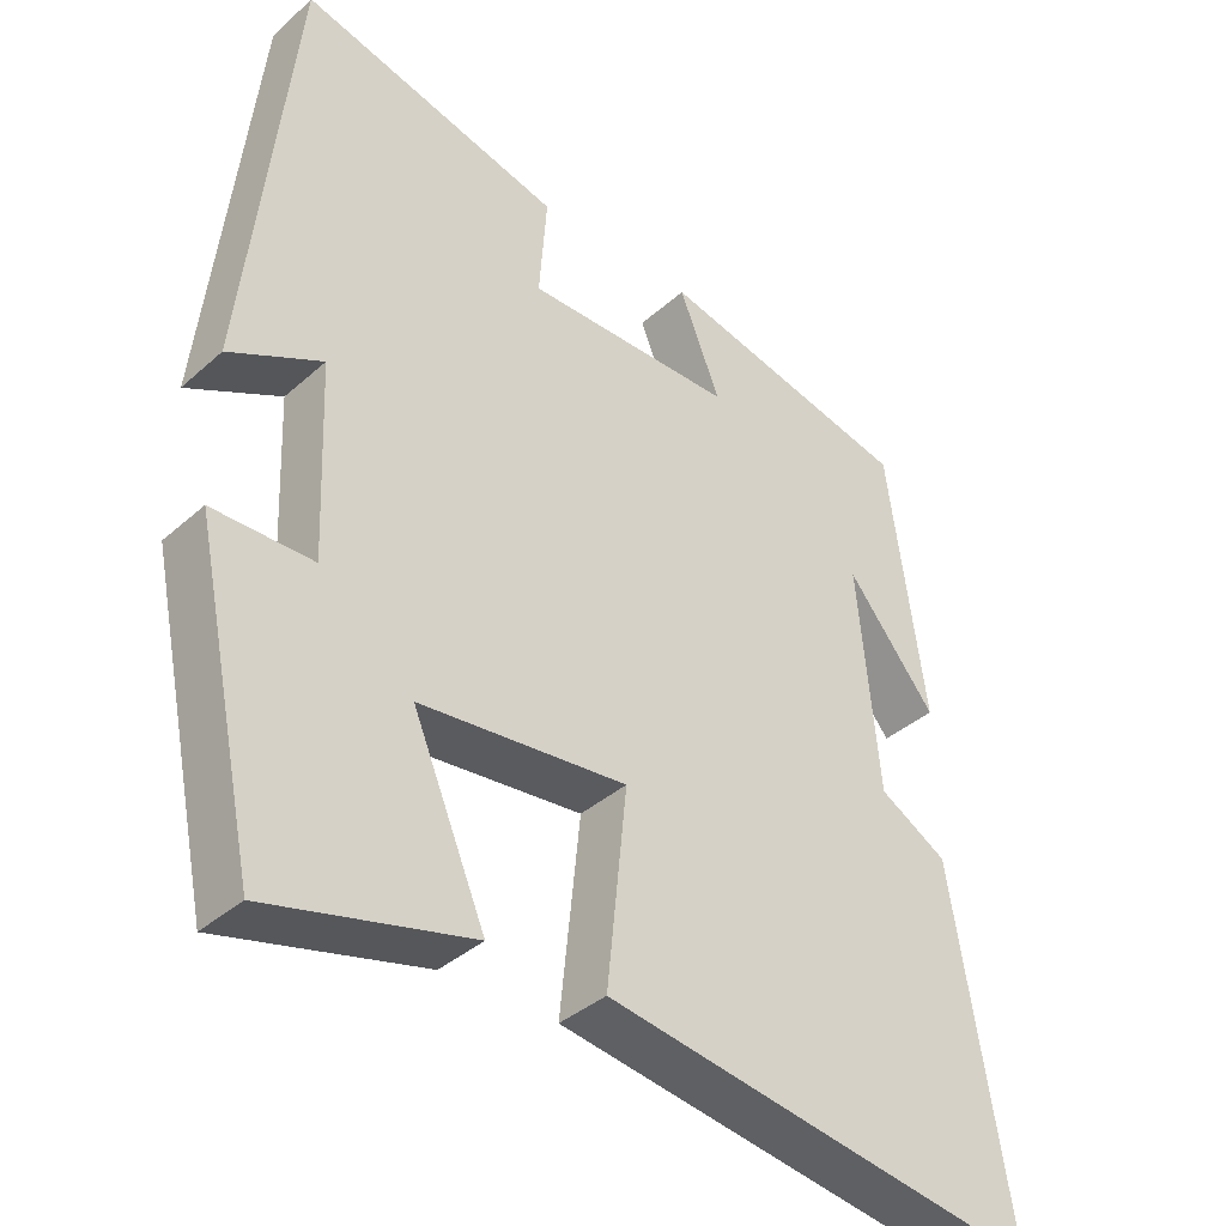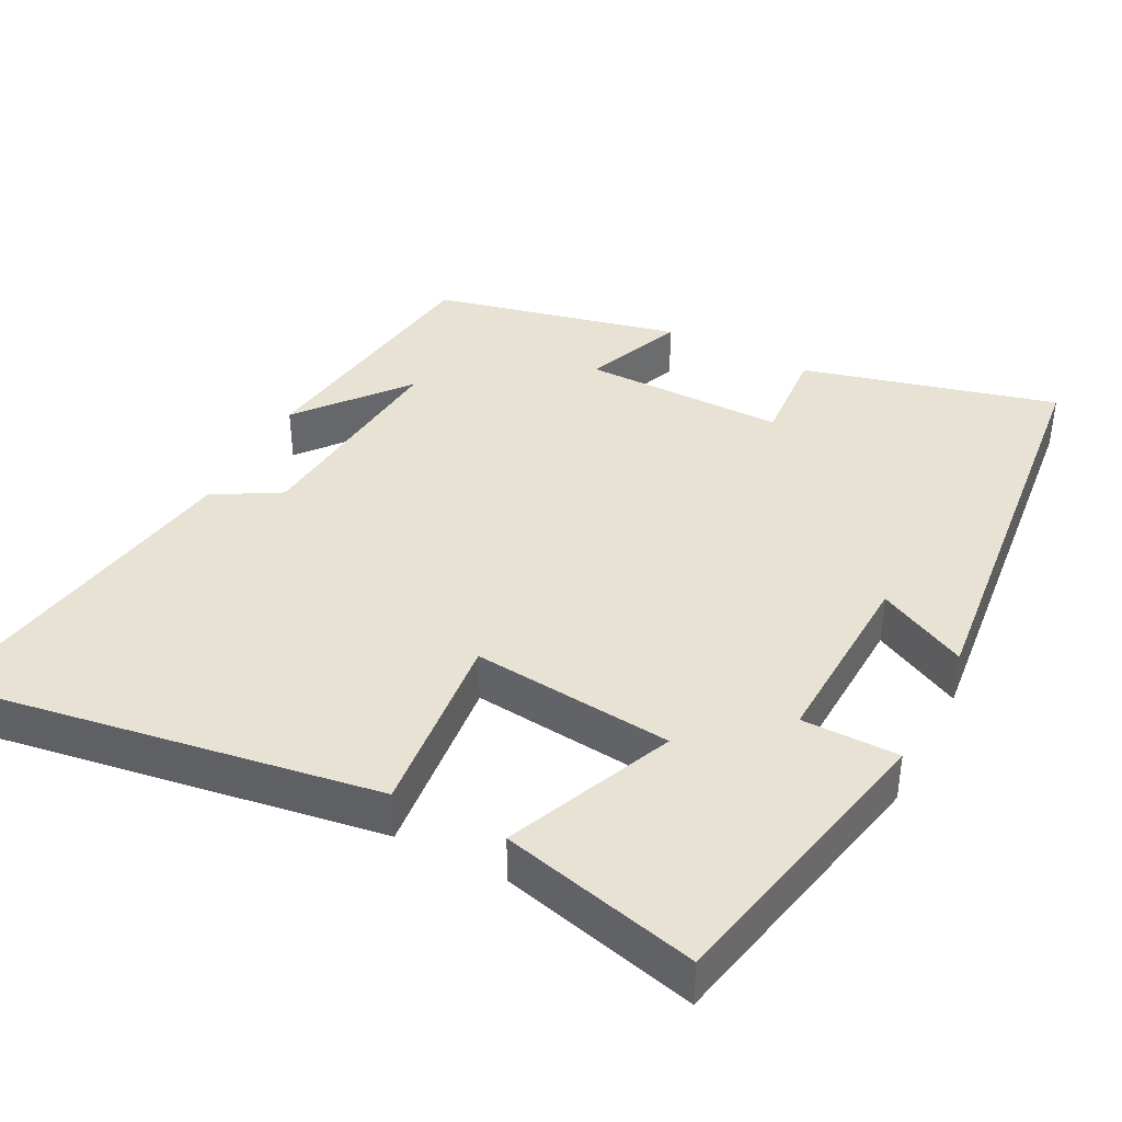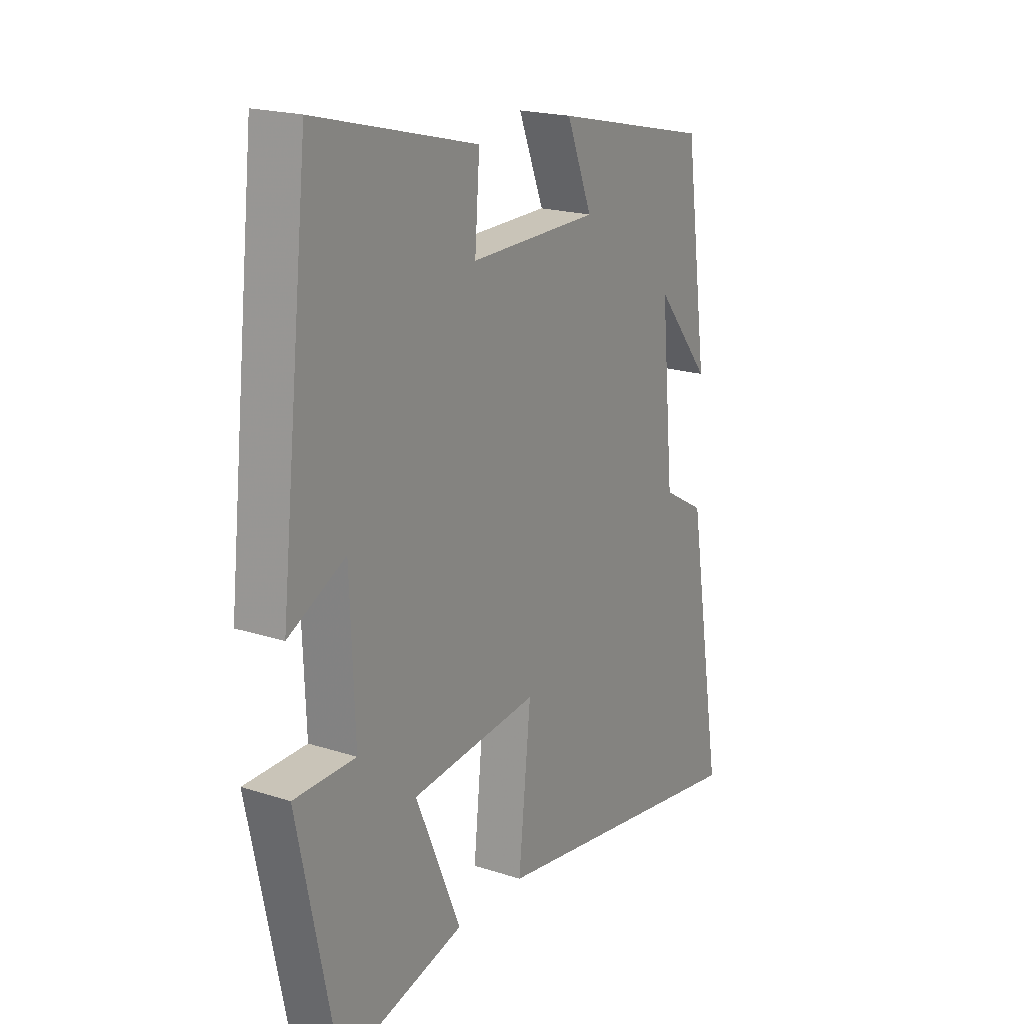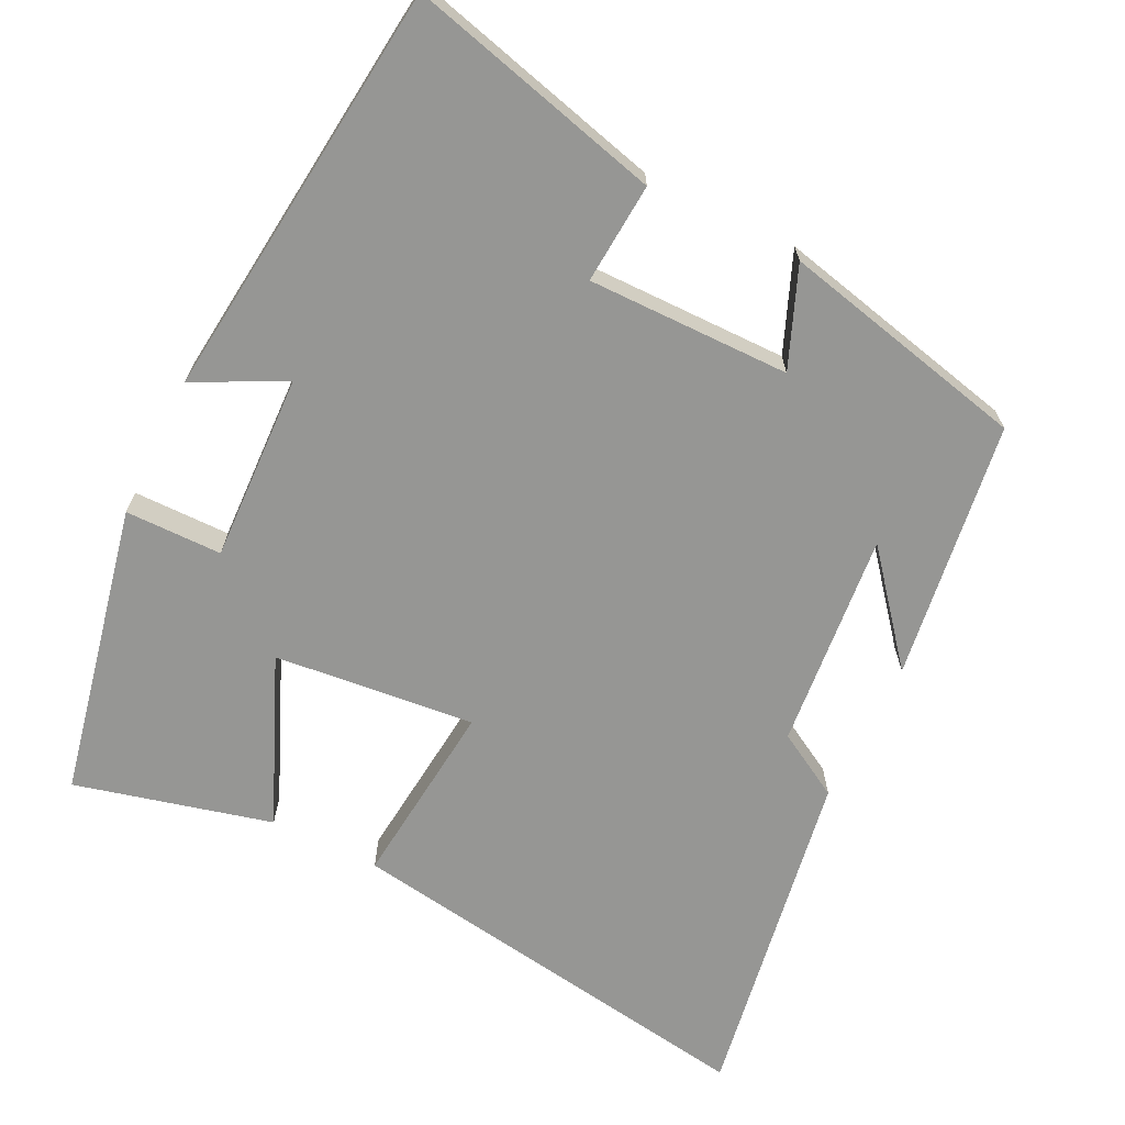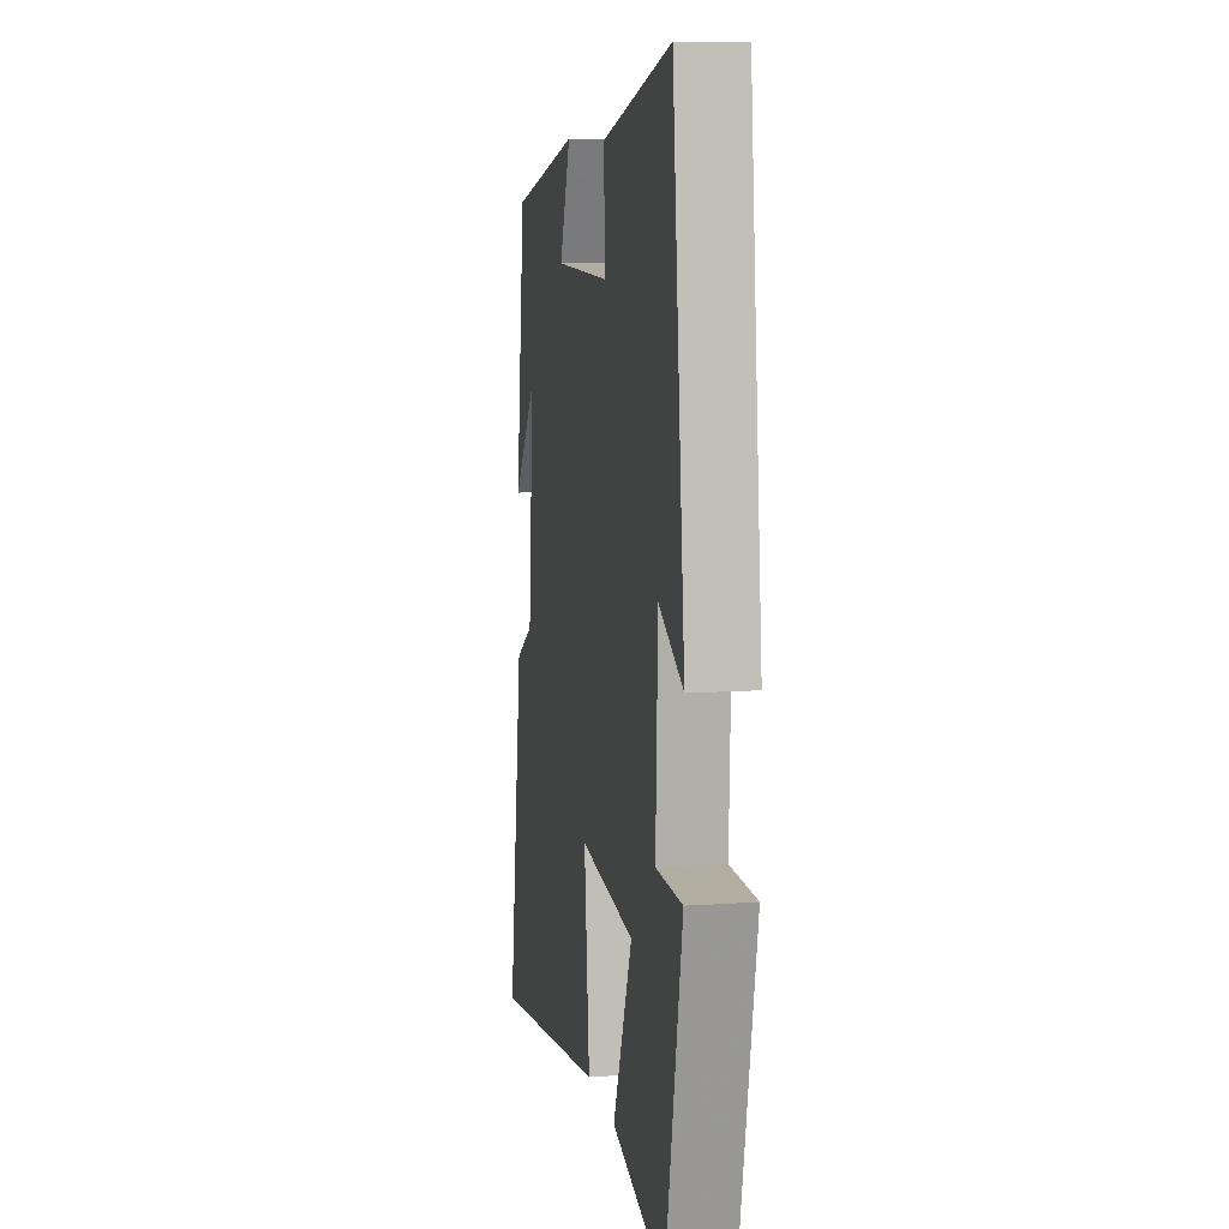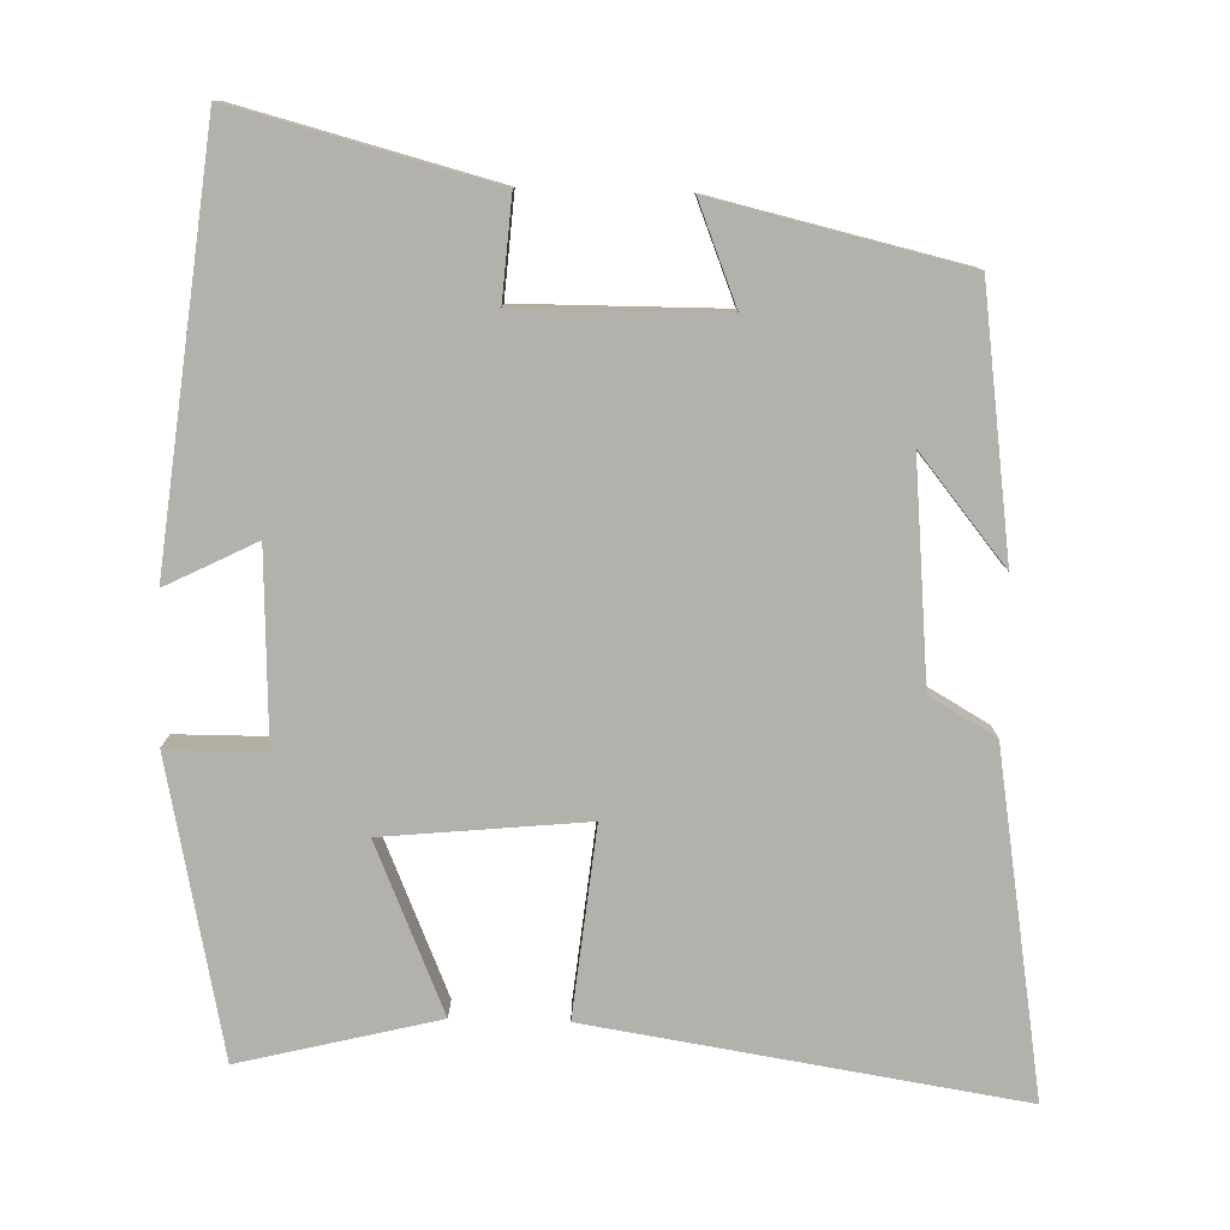
<metadata>
{"format":"obj","ext":"obj","renderer":"f3d","projection":"perspective","resolution":1024,"background":"white","views":[{"elev":-37.8,"azim":-41.7,"up":"+Z"},{"elev":39.7,"azim":-152.7,"up":"+Y"},{"elev":19.8,"azim":-59.0,"up":"+Z"},{"elev":-67.7,"azim":-26.2,"up":"+Y"},{"elev":9.9,"azim":-100.3,"up":"+Z"},{"elev":-78.9,"azim":-1.7,"up":"+Y"}]}
</metadata>
<code>
v 0.451 0.07 0.423
v 0.5 0.07 0.072
v 0.383 0.07 0.215
v 0.411 0.07 -0.079
v 0.5 0.07 -0.13
v 0.576 0.07 -0.589
v -0.001 0.07 -0.5
v 0.025 0.07 -0.246
v -0.247 0.07 -0.274
v -0.151 0.07 -0.5
v -0.417 0.07 -0.567
v -0.5 0.07 -0.171
v -0.369 0.07 -0.17
v -0.379 0.07 0.084
v -0.5 0.07 0.023
v -0.438 0.07 0.589
v -0.094 0.07 0.5
v -0.104 0.07 0.364
v 0.17 0.07 0.366
v 0.116 0.07 0.5
v 0.451 0 0.423
v 0.5 0 0.072
v 0.383 0 0.215
v 0.411 0 -0.079
v 0.5 0 -0.13
v 0.576 0 -0.589
v -0.001 0 -0.5
v 0.025 0 -0.246
v -0.247 0 -0.274
v -0.151 0 -0.5
v -0.417 0 -0.567
v -0.5 0 -0.171
v -0.369 0 -0.17
v -0.379 0 0.084
v -0.5 0 0.023
v -0.438 0 0.589
v -0.094 0 0.5
v -0.104 0 0.364
v 0.17 0 0.366
v 0.116 0 0.5
f 19 20 1
f 16 17 18
f 15 16 18
f 14 15 18
f 13 14 18 19
f 11 12 13
f 10 11 13
f 9 10 13
f 13 19 1
f 9 13 1
f 8 9 1
f 6 7 8
f 5 6 8
f 4 5 8
f 3 4 8
f 1 2 3
f 1 3 8
f 21 40 39
f 38 37 36
f 38 36 35
f 38 35 34
f 39 38 34 33
f 33 32 31
f 33 31 30
f 33 30 29
f 21 39 33
f 21 33 29
f 21 29 28
f 28 27 26
f 28 26 25
f 28 25 24
f 28 24 23
f 23 22 21
f 28 23 21
f 1 21 22 2
f 2 22 23 3
f 3 23 24 4
f 4 24 25 5
f 5 25 26 6
f 6 26 27 7
f 7 27 28 8
f 8 28 29 9
f 9 29 30 10
f 10 30 31 11
f 11 31 32 12
f 12 32 33 13
f 13 33 34 14
f 14 34 35 15
f 15 35 36 16
f 16 36 37 17
f 17 37 38 18
f 18 38 39 19
f 19 39 40 20
f 20 40 21 1

</code>
